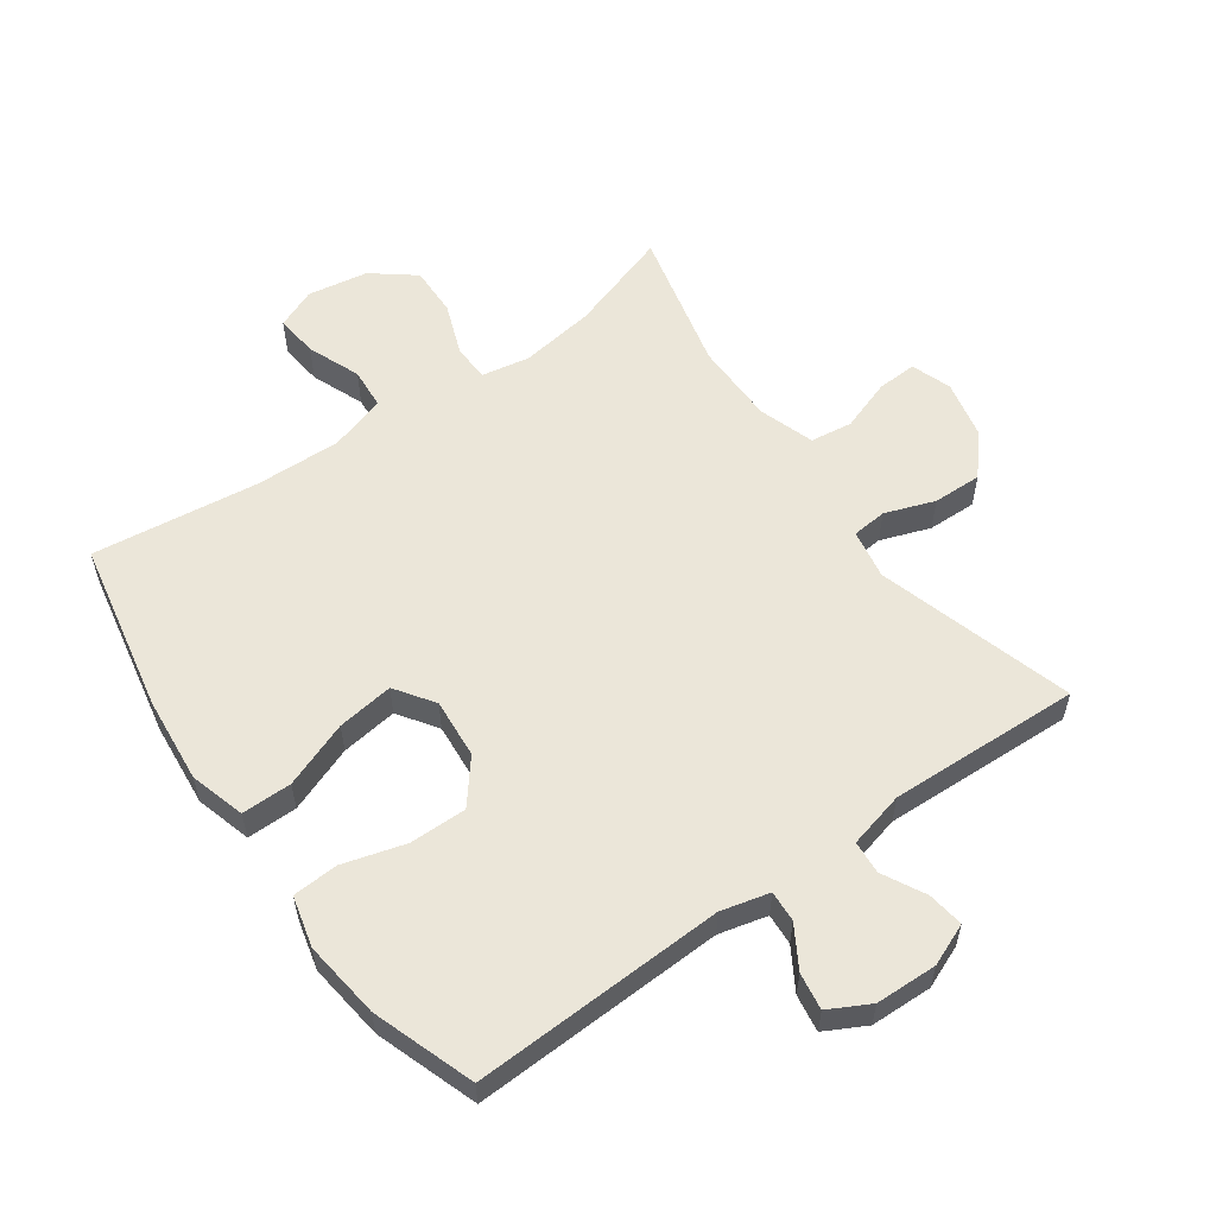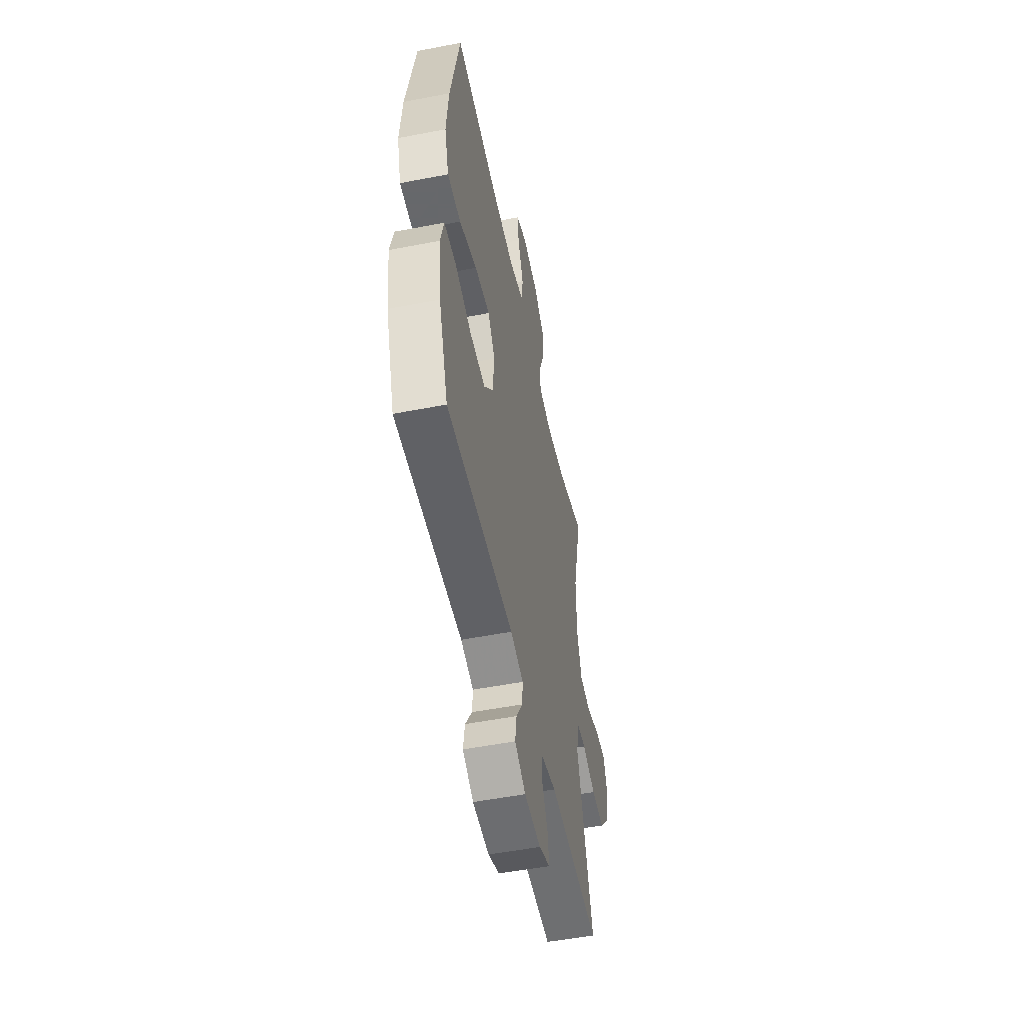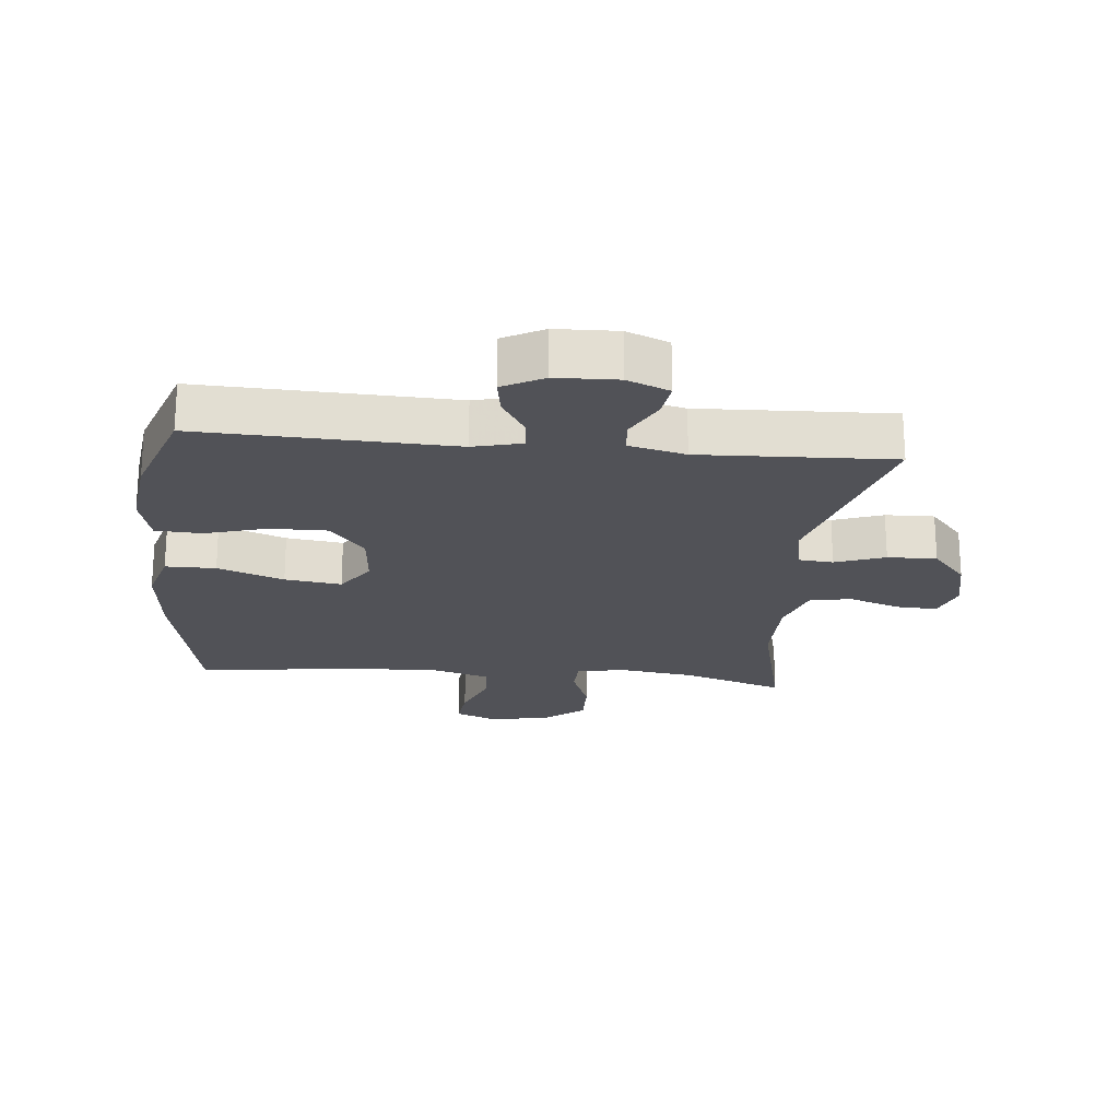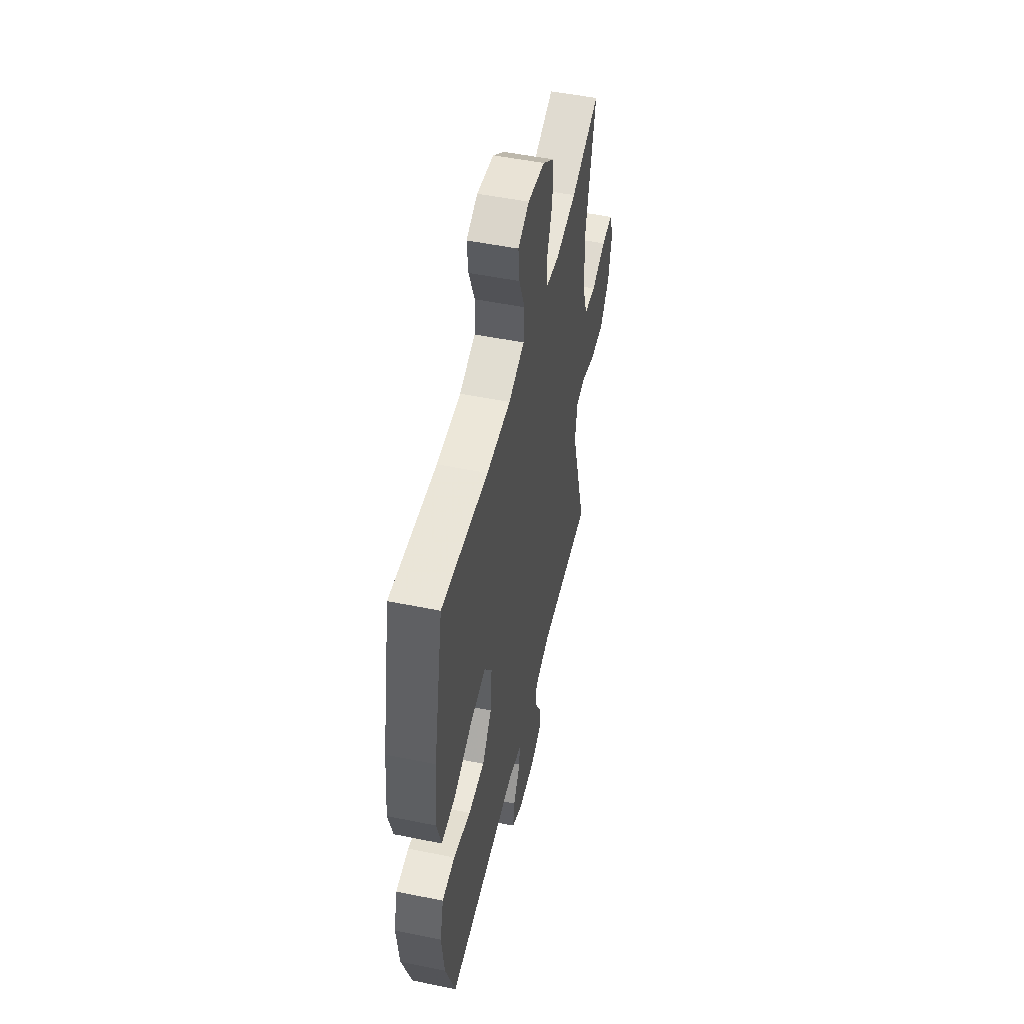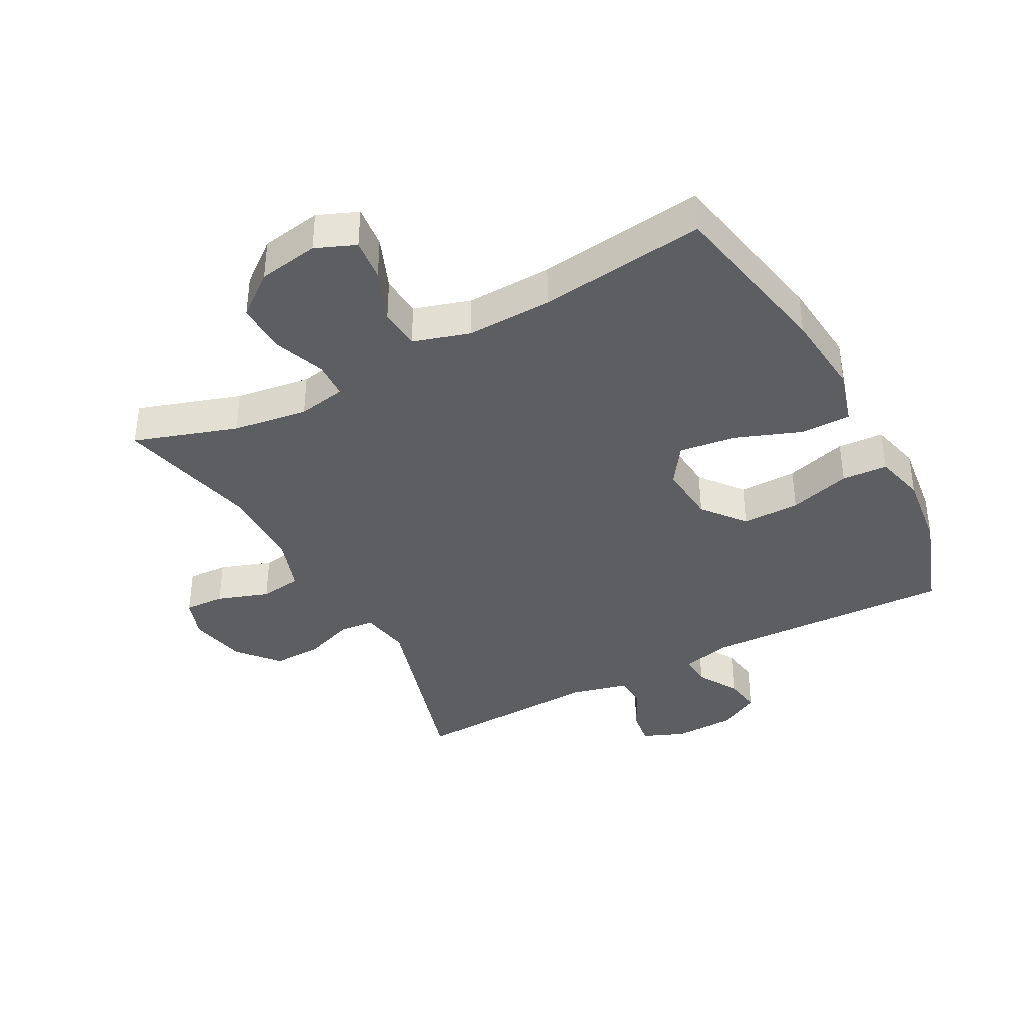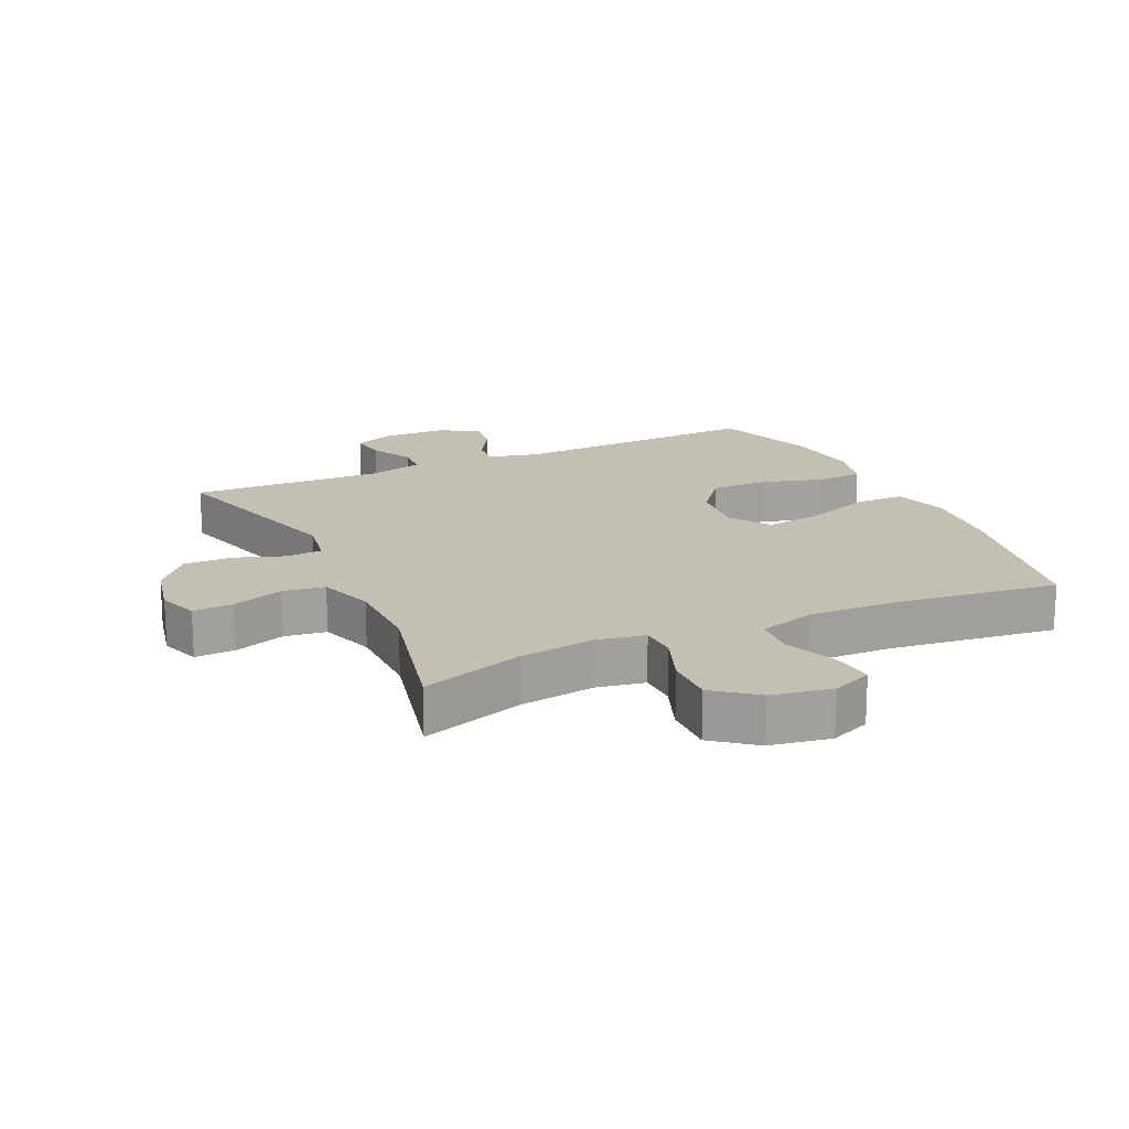
<metadata>
{"format":"obj","ext":"obj","renderer":"f3d","projection":"perspective","resolution":1024,"background":"white","views":[{"elev":57.1,"azim":144.6,"up":"+Y"},{"elev":-52.3,"azim":101.8,"up":"+Z"},{"elev":-21.5,"azim":174.5,"up":"+Y"},{"elev":50.7,"azim":102.6,"up":"+Z"},{"elev":-38.7,"azim":28.2,"up":"+Y"},{"elev":17.9,"azim":-24.9,"up":"+Y"}]}
</metadata>
<code>
v 0.5 0.07 -0.5
v 0.103 0.07 -0.485
v 0.027 0.07 -0.504
v 0.03 0.07 -0.553
v 0.069 0.07 -0.618
v 0.078 0.07 -0.676
v 0.014 0.07 -0.71
v -0.083 0.07 -0.713
v -0.149 0.07 -0.686
v -0.141 0.07 -0.629
v -0.106 0.07 -0.562
v -0.11 0.07 -0.51
v -0.199 0.07 -0.488
v -0.5 0.07 -0.5
v -0.41 0.07 -0.191
v -0.424 0.07 -0.113
v -0.479 0.07 -0.108
v -0.557 0.07 -0.136
v -0.634 0.07 -0.138
v -0.688 0.07 -0.075
v -0.708 0.07 0.016
v -0.686 0.07 0.079
v -0.623 0.07 0.076
v -0.542 0.07 0.048
v -0.476 0.07 0.057
v -0.447 0.07 0.144
v -0.446 0.07 0.274
v -0.5 0.07 0.5
v -0.338 0.07 0.447
v -0.22 0.07 0.43
v -0.144 0.07 0.444
v -0.142 0.07 0.502
v -0.173 0.07 0.584
v -0.175 0.07 0.663
v -0.109 0.07 0.715
v -0.014 0.07 0.731
v 0.049 0.07 0.705
v 0.042 0.07 0.638
v 0.009 0.07 0.555
v 0.014 0.07 0.49
v 0.103 0.07 0.463
v 0.238 0.07 0.467
v 0.5 0.07 0.5
v 0.554 0.07 0.229
v 0.567 0.07 0.095
v 0.542 0.07 0.008
v 0.463 0.07 0.008
v 0.359 0.07 0.047
v 0.27 0.07 0.059
v 0.228 0.07 -0.002
v 0.236 0.07 -0.096
v 0.29 0.07 -0.163
v 0.381 0.07 -0.162
v 0.478 0.07 -0.134
v 0.55 0.07 -0.138
v 0.57 0.07 -0.218
v 0.555 0.07 -0.34
v 0.5 0 -0.5
v 0.103 0 -0.485
v 0.027 0 -0.504
v 0.03 0 -0.553
v 0.069 0 -0.618
v 0.078 0 -0.676
v 0.014 0 -0.71
v -0.083 0 -0.713
v -0.149 0 -0.686
v -0.141 0 -0.629
v -0.106 0 -0.562
v -0.11 0 -0.51
v -0.199 0 -0.488
v -0.5 0 -0.5
v -0.41 0 -0.191
v -0.424 0 -0.113
v -0.479 0 -0.108
v -0.557 0 -0.136
v -0.634 0 -0.138
v -0.688 0 -0.075
v -0.708 0 0.016
v -0.686 0 0.079
v -0.623 0 0.076
v -0.542 0 0.048
v -0.476 0 0.057
v -0.447 0 0.144
v -0.446 0 0.274
v -0.5 0 0.5
v -0.338 0 0.447
v -0.22 0 0.43
v -0.144 0 0.444
v -0.142 0 0.502
v -0.173 0 0.584
v -0.175 0 0.663
v -0.109 0 0.715
v -0.014 0 0.731
v 0.049 0 0.705
v 0.042 0 0.638
v 0.009 0 0.555
v 0.014 0 0.49
v 0.103 0 0.463
v 0.238 0 0.467
v 0.5 0 0.5
v 0.554 0 0.229
v 0.567 0 0.095
v 0.542 0 0.008
v 0.463 0 0.008
v 0.359 0 0.047
v 0.27 0 0.059
v 0.228 0 -0.002
v 0.236 0 -0.096
v 0.29 0 -0.163
v 0.381 0 -0.162
v 0.478 0 -0.134
v 0.55 0 -0.138
v 0.57 0 -0.218
v 0.555 0 -0.34
f 56 57 1 2
f 53 54 55 56
f 52 53 56 2
f 51 52 2 3
f 50 51 3
f 45 46 47 48
f 45 48 49
f 42 43 44 45
f 41 42 45 49
f 40 41 49 50
f 36 37 38 39
f 36 39 40
f 35 36 40
f 32 33 34 35
f 31 32 35 40
f 27 28 29
f 26 27 29 30
f 25 26 30 31
f 21 22 23 24
f 21 24 25
f 20 21 25
f 17 18 19 20
f 16 17 20 25
f 13 14 15
f 12 13 15 16
f 8 9 10 11
f 8 11 12
f 7 8 12
f 4 5 6 7
f 3 4 7 12
f 25 31 40 50
f 16 25 50
f 3 12 16 50
f 59 58 114 113
f 113 112 111 110
f 59 113 110 109
f 60 59 109 108
f 60 108 107
f 105 104 103 102
f 106 105 102
f 102 101 100 99
f 106 102 99 98
f 107 106 98 97
f 96 95 94 93
f 97 96 93
f 97 93 92
f 92 91 90 89
f 97 92 89 88
f 86 85 84
f 87 86 84 83
f 88 87 83 82
f 81 80 79 78
f 82 81 78
f 82 78 77
f 77 76 75 74
f 82 77 74 73
f 72 71 70
f 73 72 70 69
f 68 67 66 65
f 69 68 65
f 69 65 64
f 64 63 62 61
f 69 64 61 60
f 107 97 88 82
f 107 82 73
f 107 73 69 60
f 1 58 59 2
f 2 59 60 3
f 3 60 61 4
f 4 61 62 5
f 5 62 63 6
f 6 63 64 7
f 7 64 65 8
f 8 65 66 9
f 9 66 67 10
f 10 67 68 11
f 11 68 69 12
f 12 69 70 13
f 13 70 71 14
f 14 71 72 15
f 15 72 73 16
f 16 73 74 17
f 17 74 75 18
f 18 75 76 19
f 19 76 77 20
f 20 77 78 21
f 21 78 79 22
f 22 79 80 23
f 23 80 81 24
f 24 81 82 25
f 25 82 83 26
f 26 83 84 27
f 27 84 85 28
f 28 85 86 29
f 29 86 87 30
f 30 87 88 31
f 31 88 89 32
f 32 89 90 33
f 33 90 91 34
f 34 91 92 35
f 35 92 93 36
f 36 93 94 37
f 37 94 95 38
f 38 95 96 39
f 39 96 97 40
f 40 97 98 41
f 41 98 99 42
f 42 99 100 43
f 43 100 101 44
f 44 101 102 45
f 45 102 103 46
f 46 103 104 47
f 47 104 105 48
f 48 105 106 49
f 49 106 107 50
f 50 107 108 51
f 51 108 109 52
f 52 109 110 53
f 53 110 111 54
f 54 111 112 55
f 55 112 113 56
f 56 113 114 57
f 57 114 58 1

</code>
